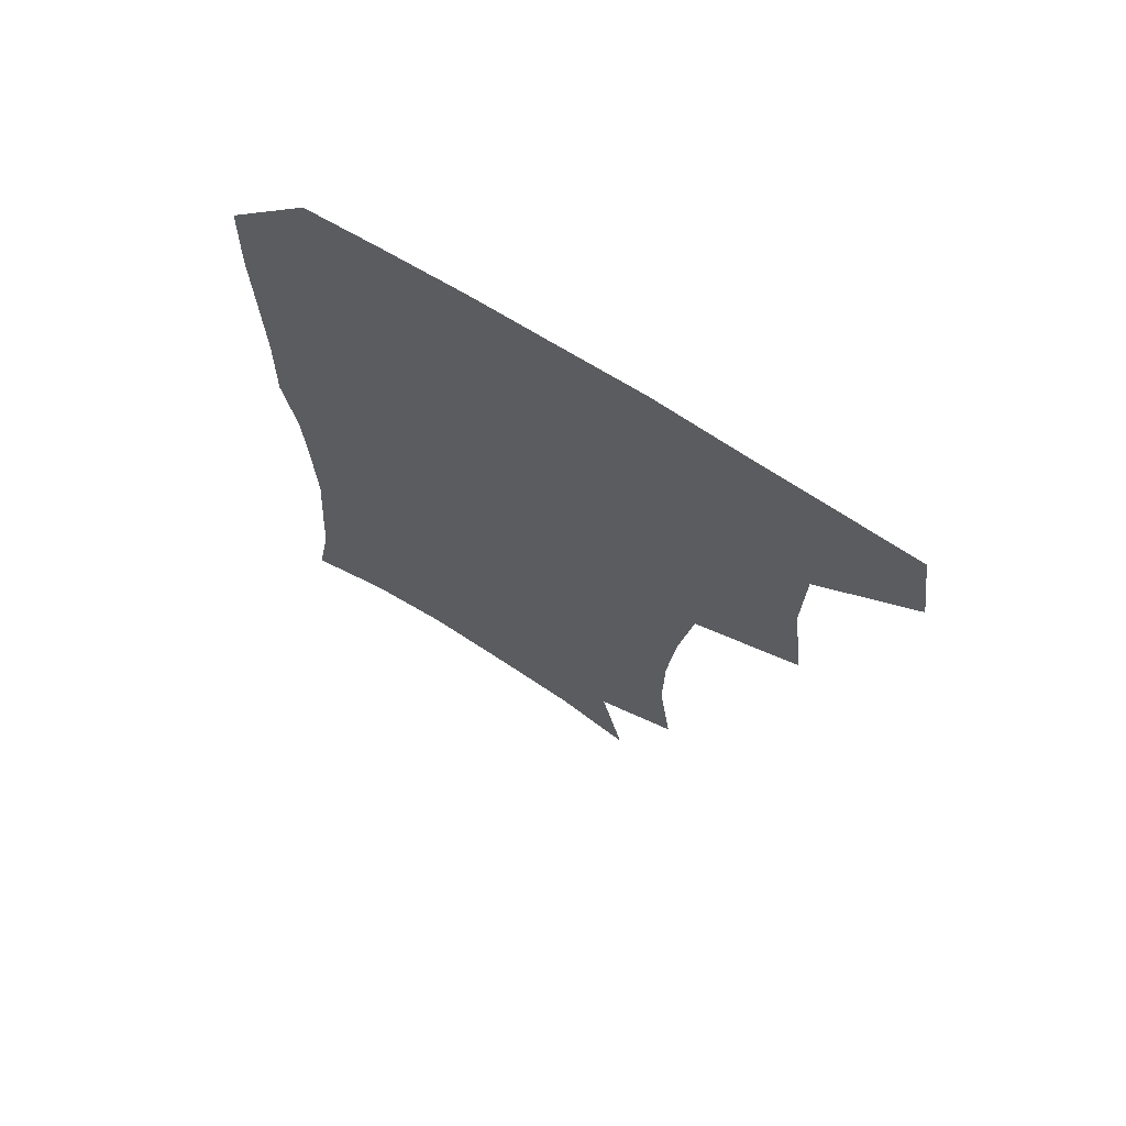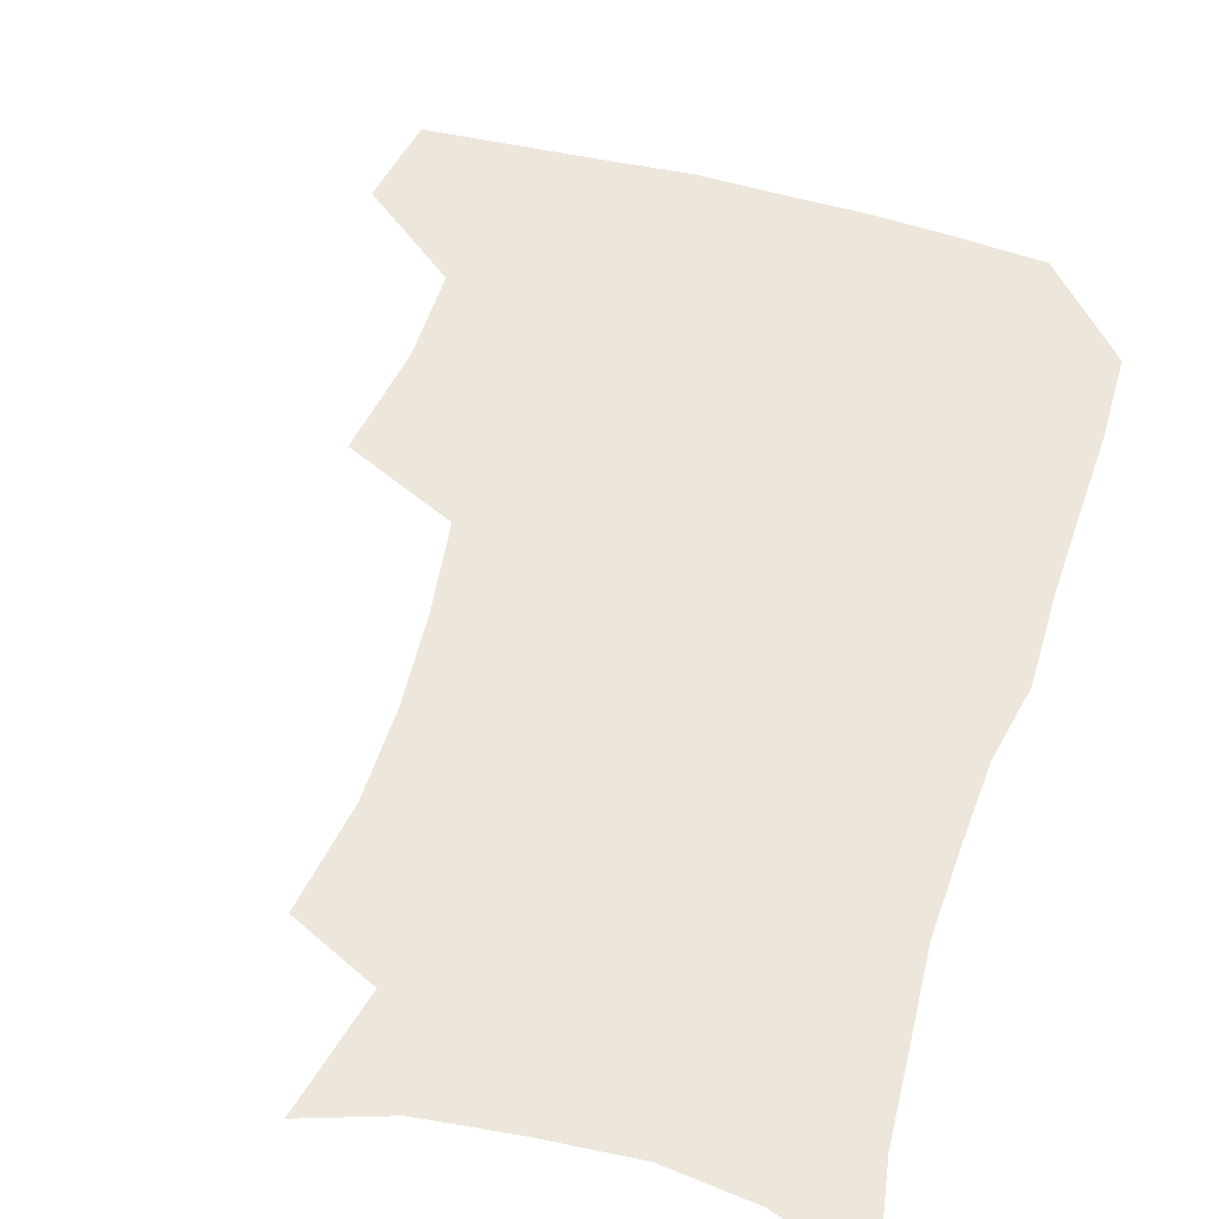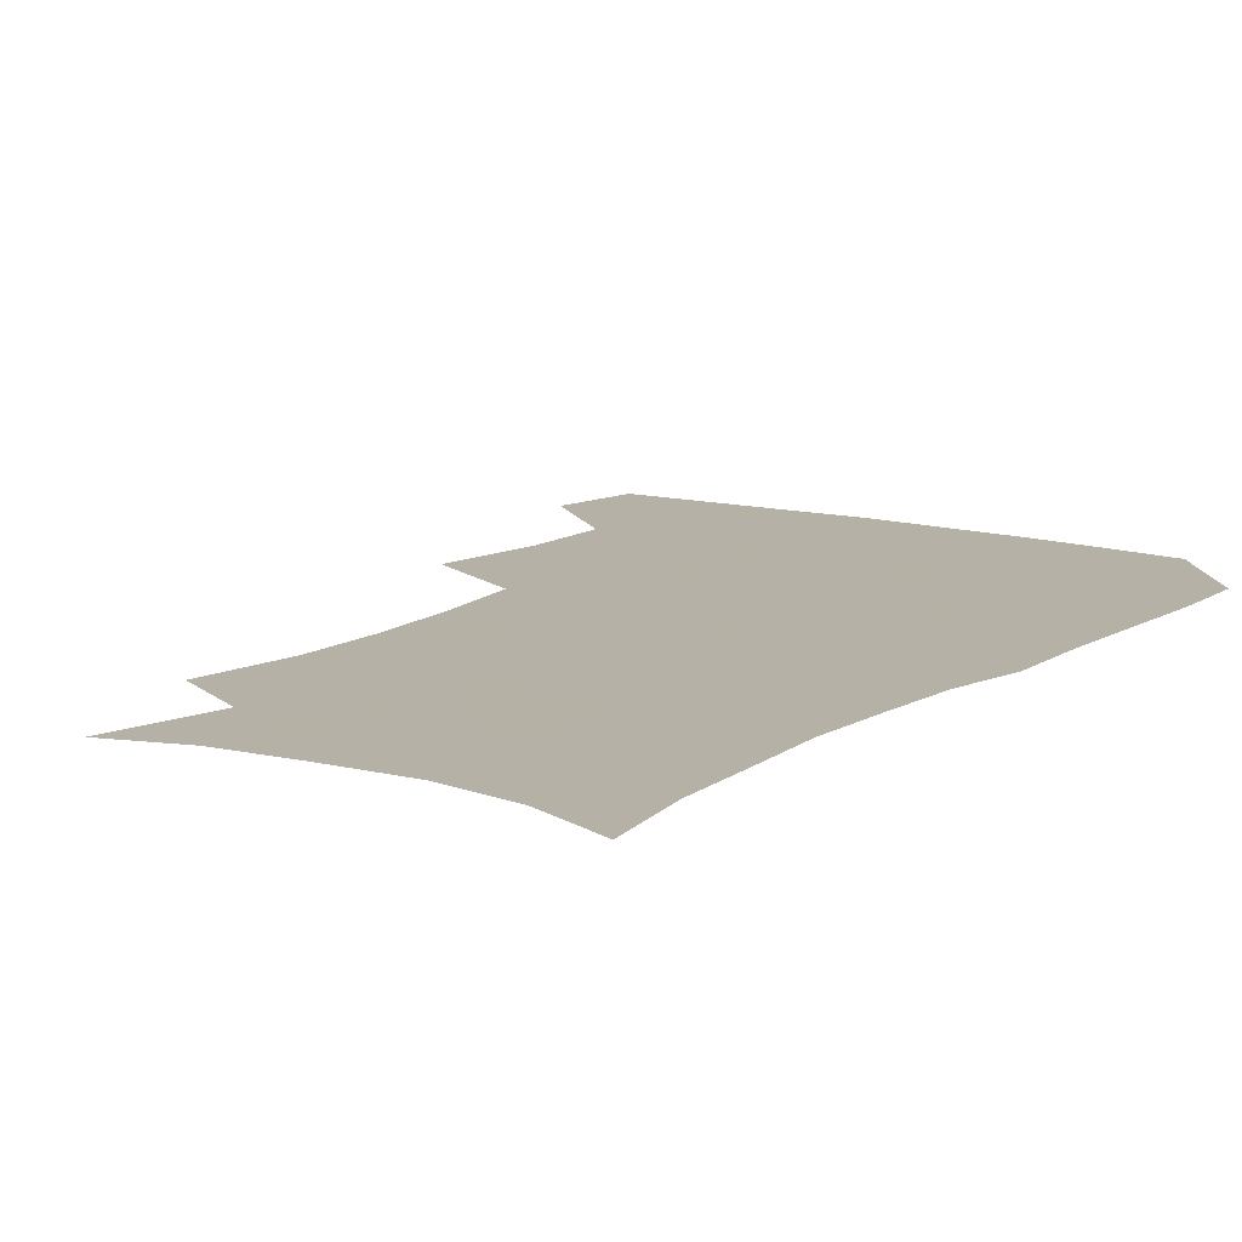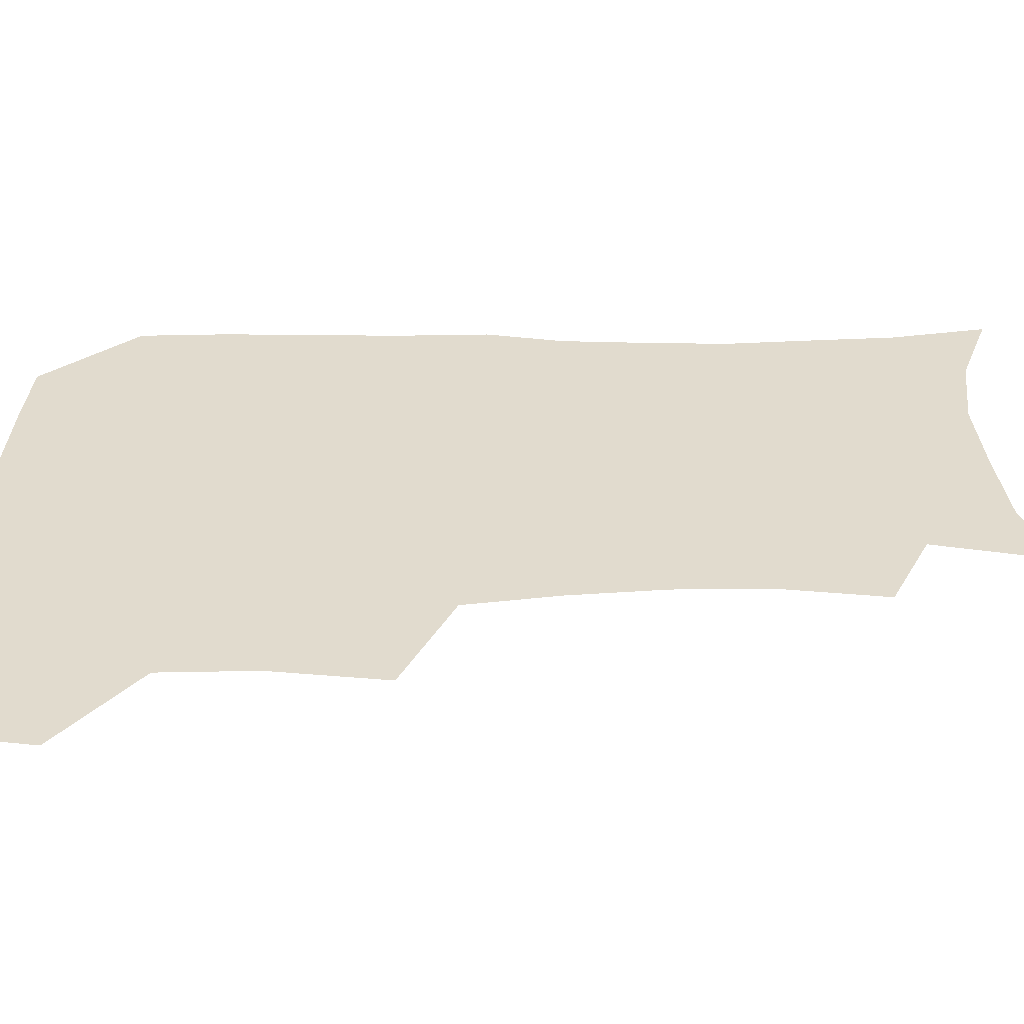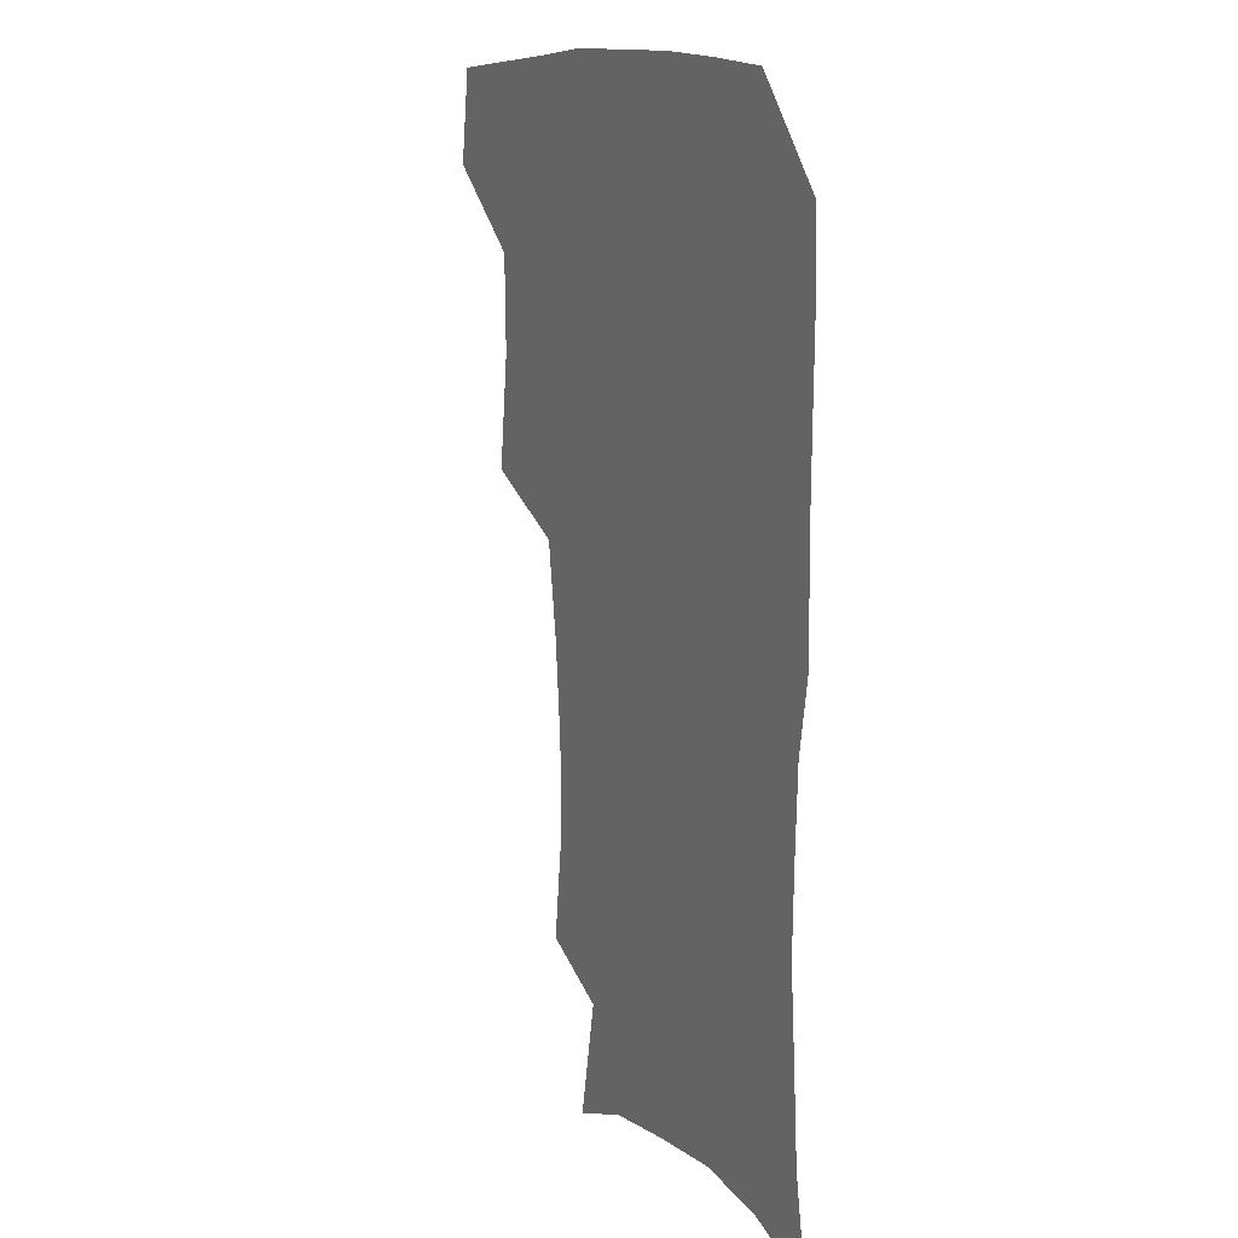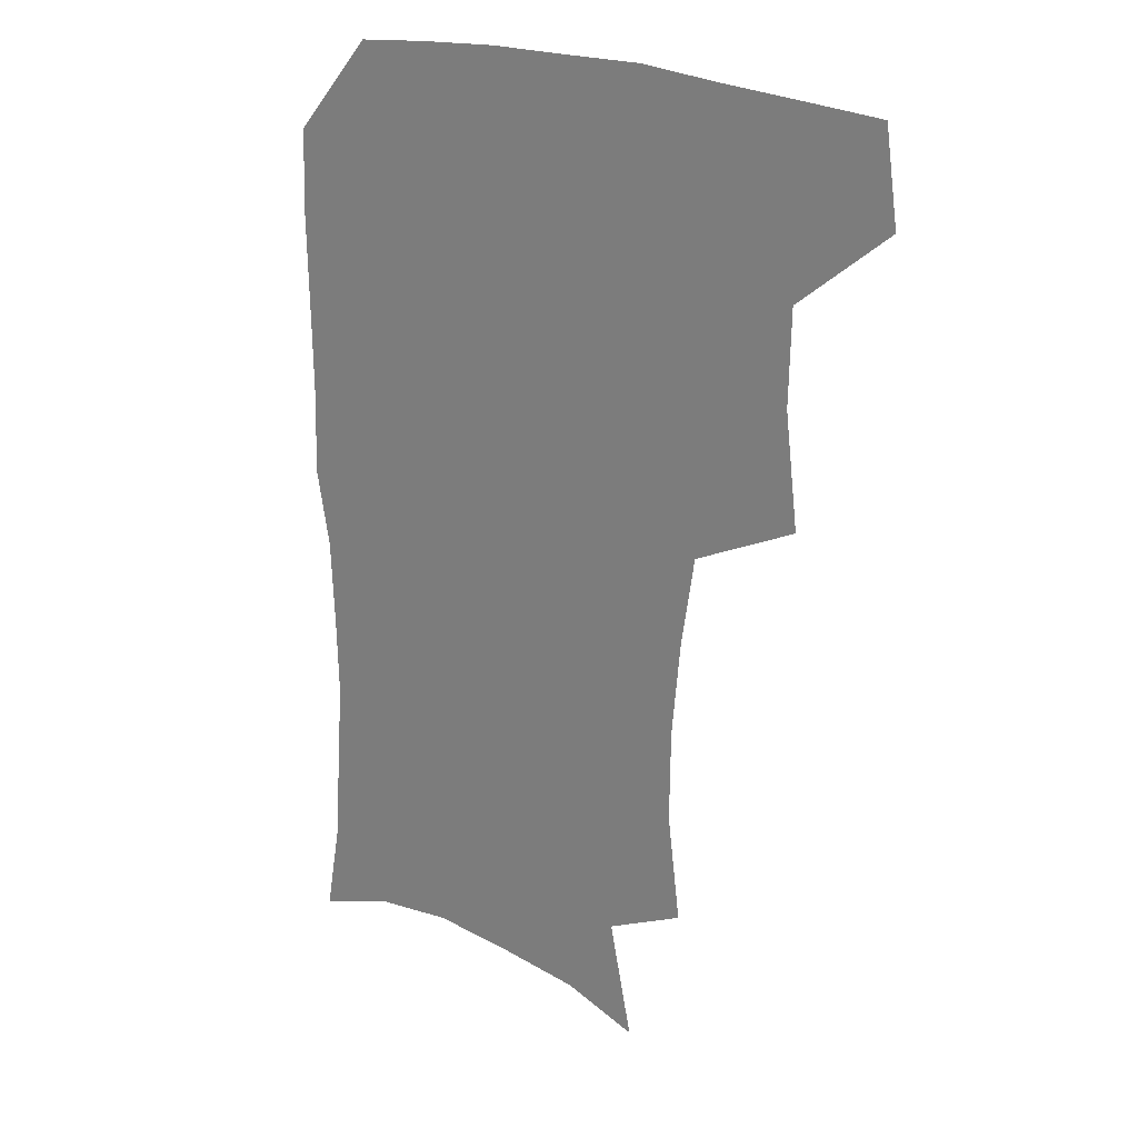
<metadata>
{"format":"obj","ext":"obj","renderer":"f3d","projection":"perspective","resolution":1024,"background":"white","views":[{"elev":70.2,"azim":-147.9,"up":"+Y"},{"elev":51.1,"azim":17.4,"up":"+Z"},{"elev":12.1,"azim":35.1,"up":"+Z"},{"elev":33.9,"azim":-90.2,"up":"+Z"},{"elev":11.9,"azim":63.6,"up":"+Y"},{"elev":22.7,"azim":-142.2,"up":"+Y"}]}
</metadata>
<code>
v 478.7 474.5 0
v 483.5 507.3 0
v 509.1 372.6 0
v 514 412.9 0
v 513.2 446.4 0
v 516.2 480 0
v 514 509.2 0
v 551.2 217 0
v 556 254.8 0
v 555.6 287.7 0
v 552.5 321 0
v 547.4 354.1 0
v 546.2 389.6 0
v 546.3 422.2 0
v 546.6 453 0
v 546.1 481.8 0
v 543.4 511 0
v 571.9 161.1 0
v 580.5 202.6 0
v 583.5 241.4 0
v 582.7 272.1 0
v 582 305.8 0
v 579.7 336.6 0
v 576.3 364.8 0
v 576.3 397.9 0
v 576.4 428 0
v 576.3 456.1 0
v 575.1 483 0
v 572 513.3 0
v 599.4 170.6 0
v 607.7 217.1 0
v 607.9 248.8 0
v 607.1 279.4 0
v 606.1 311.1 0
v 604.7 341.7 0
v 603.6 370.6 0
v 603 399.5 0
v 603.2 429.3 0
v 603.3 456.9 0
v 603 483.8 0
v 601.8 512.6 0
v 629.7 174.2 0
v 632.1 217.8 0
v 631.8 252.1 0
v 631.1 283.1 0
v 630.6 311.3 0
v 629.6 341.5 0
v 629.3 372.7 0
v 629.4 401.6 0
v 629.7 430.3 0
v 630.2 457.3 0
v 631 483.6 0
v 630.7 512.1 0
v 660.9 176.7 0
v 657.2 217.6 0
v 656.7 247.7 0
v 655.5 279.3 0
v 654.4 313.4 0
v 654.1 343.2 0
v 655.2 370.1 0
v 655.5 399.3 0
v 655.3 429.4 0
v 656.3 456.5 0
v 657.9 483 0
v 659.8 510.2 0
v 690.5 173.1 0
v 684.1 210.6 0
v 682 242.3 0
v 679.5 276.2 0
v 680.8 304.6 0
v 680.6 335.5 0
v 681.1 365.3 0
v 682.7 393.9 0
v 684.5 422.4 0
v 684.8 452 0
v 684.3 481.5 0
v 687.5 507.7 0
v 691 541 0
v 720.8 162.1 0
v 714.7 196.2 0
v 712.7 225.9 0
v 710.3 258.2 0
v 711.1 287.8 0
v 712.5 318.2 0
v 717.5 345.9 0
v 716.7 378.8 0
v 717.2 410.6 0
v 718 441.9 0
v 717 473.6 0
f 5 6 1
f 1 6 2
f 6 7 2
f 12 13 3
f 3 13 4
f 13 14 4
f 4 14 5
f 14 15 5
f 5 15 6
f 15 16 6
f 6 16 7
f 16 17 7
f 19 20 8
f 8 20 9
f 20 21 9
f 9 21 10
f 21 22 10
f 10 22 11
f 22 23 11
f 11 23 12
f 23 24 12
f 12 24 13
f 24 25 13
f 13 25 14
f 25 26 14
f 14 26 15
f 26 27 15
f 15 27 16
f 27 28 16
f 16 28 17
f 28 29 17
f 18 30 19
f 30 31 19
f 19 31 20
f 31 32 20
f 20 32 21
f 32 33 21
f 21 33 22
f 33 34 22
f 22 34 23
f 34 35 23
f 23 35 24
f 35 36 24
f 24 36 25
f 36 37 25
f 25 37 26
f 37 38 26
f 26 38 27
f 38 39 27
f 27 39 28
f 39 40 28
f 28 40 29
f 40 41 29
f 30 42 31
f 42 43 31
f 31 43 32
f 43 44 32
f 32 44 33
f 44 45 33
f 33 45 34
f 45 46 34
f 34 46 35
f 46 47 35
f 35 47 36
f 47 48 36
f 36 48 37
f 48 49 37
f 37 49 38
f 49 50 38
f 38 50 39
f 50 51 39
f 39 51 40
f 51 52 40
f 40 52 41
f 52 53 41
f 42 54 43
f 54 55 43
f 43 55 44
f 55 56 44
f 44 56 45
f 56 57 45
f 45 57 46
f 57 58 46
f 46 58 47
f 58 59 47
f 47 59 48
f 59 60 48
f 48 60 49
f 60 61 49
f 49 61 50
f 61 62 50
f 50 62 51
f 62 63 51
f 51 63 52
f 63 64 52
f 52 64 53
f 64 65 53
f 54 66 55
f 66 67 55
f 55 67 56
f 67 68 56
f 56 68 57
f 68 69 57
f 57 69 58
f 69 70 58
f 58 70 59
f 70 71 59
f 59 71 60
f 71 72 60
f 60 72 61
f 72 73 61
f 61 73 62
f 73 74 62
f 62 74 63
f 74 75 63
f 63 75 64
f 75 76 64
f 64 76 65
f 76 77 65
f 66 79 67
f 79 80 67
f 67 80 68
f 80 81 68
f 68 81 69
f 81 82 69
f 69 82 70
f 82 83 70
f 70 83 71
f 83 84 71
f 71 84 72
f 84 85 72
f 72 85 73
f 85 86 73
f 73 86 74
f 86 87 74
f 74 87 75
f 87 88 75
f 75 88 76
f 88 89 76
f 76 89 77

</code>
